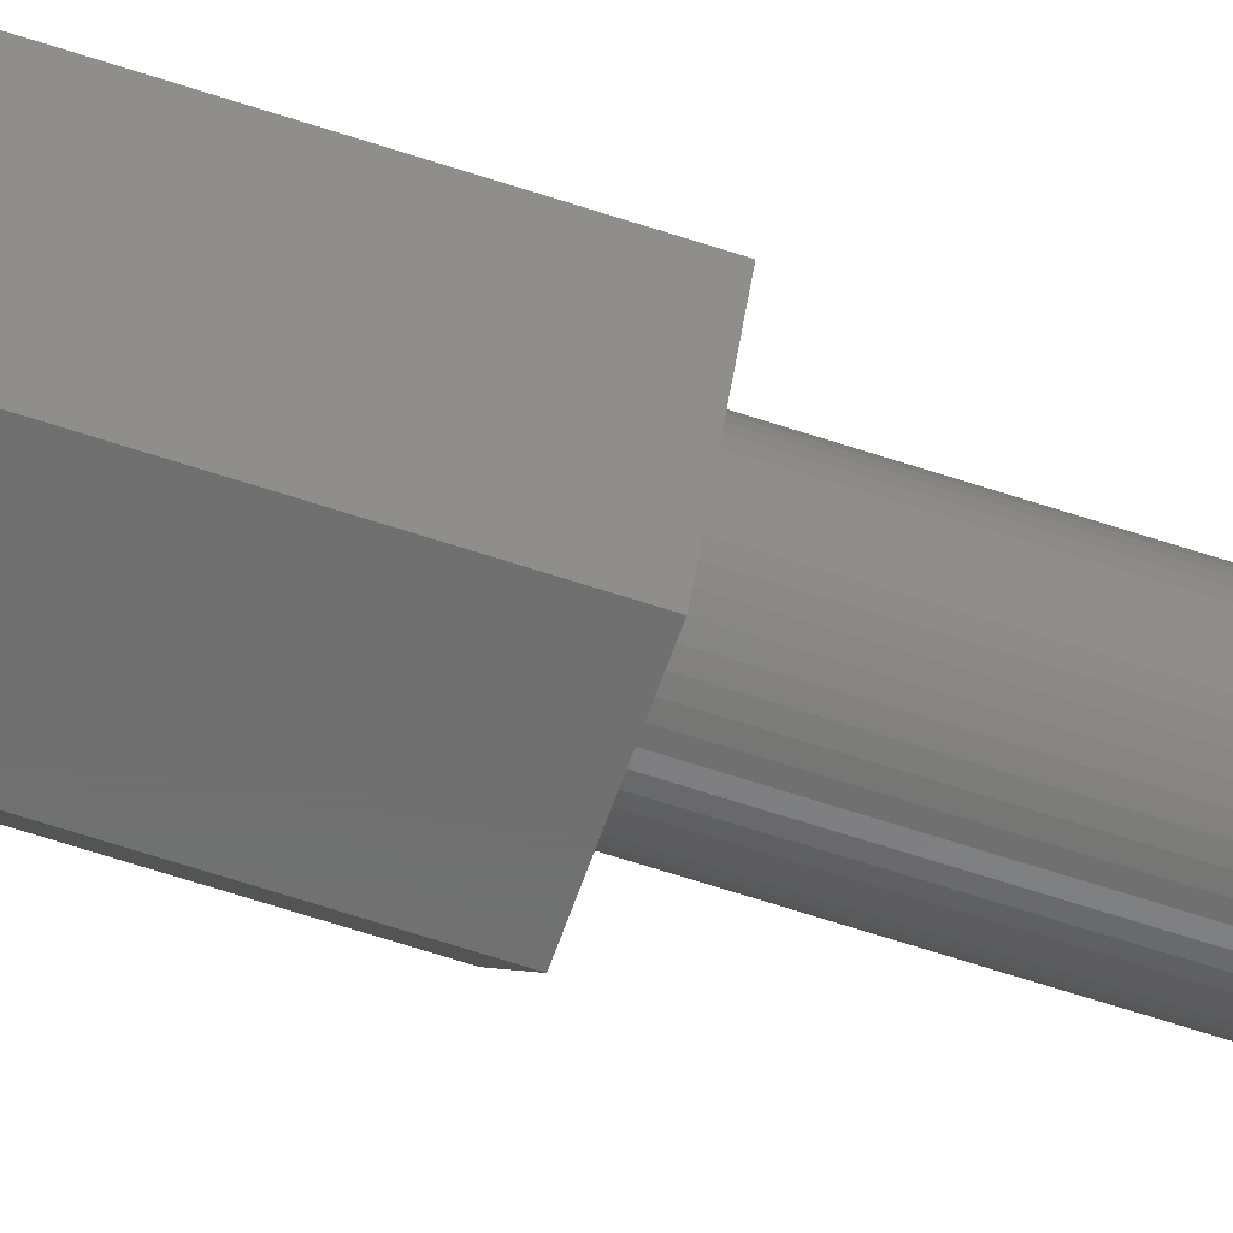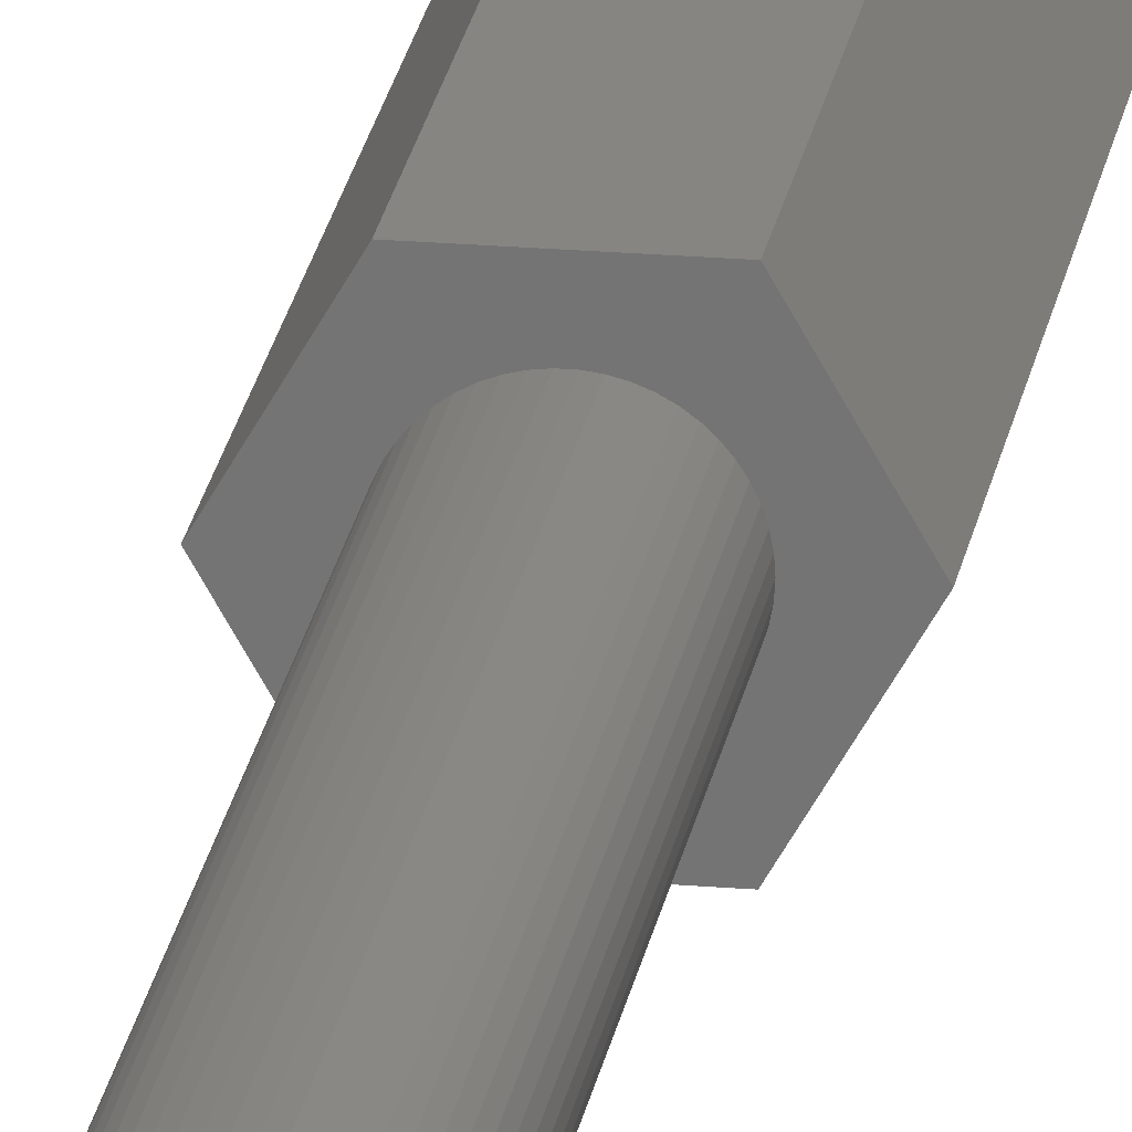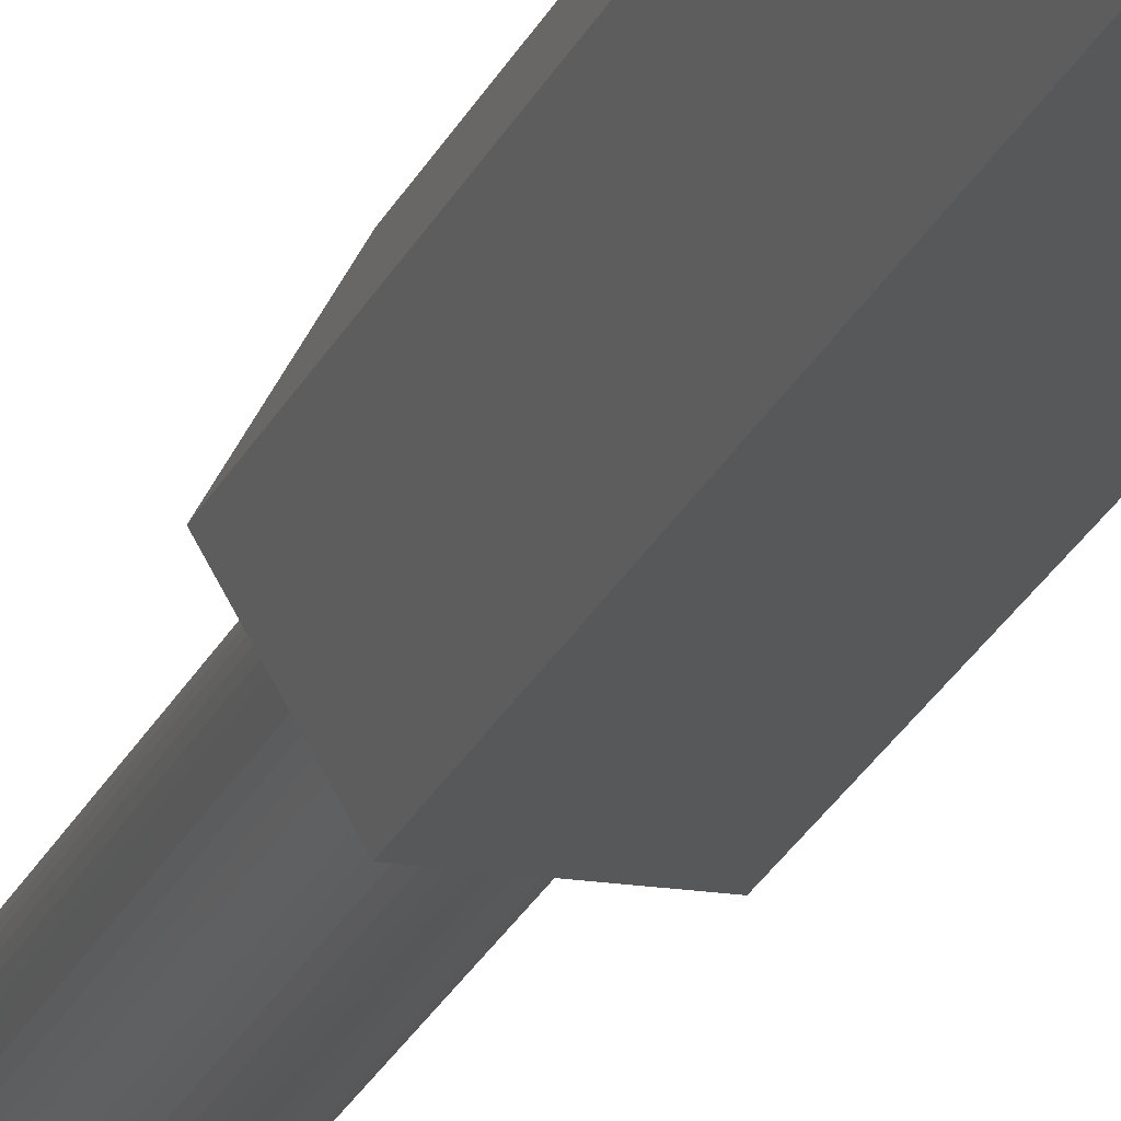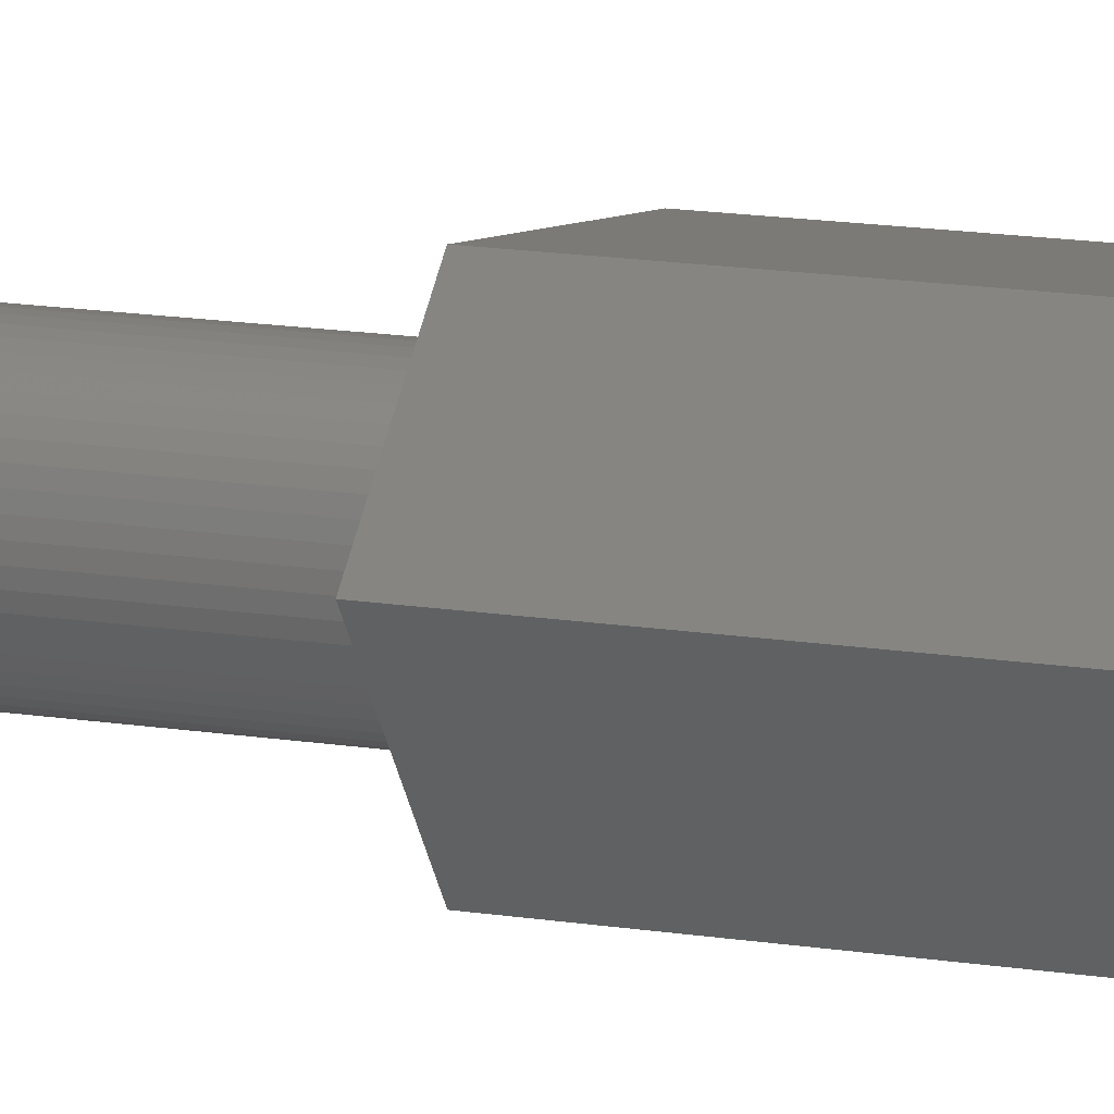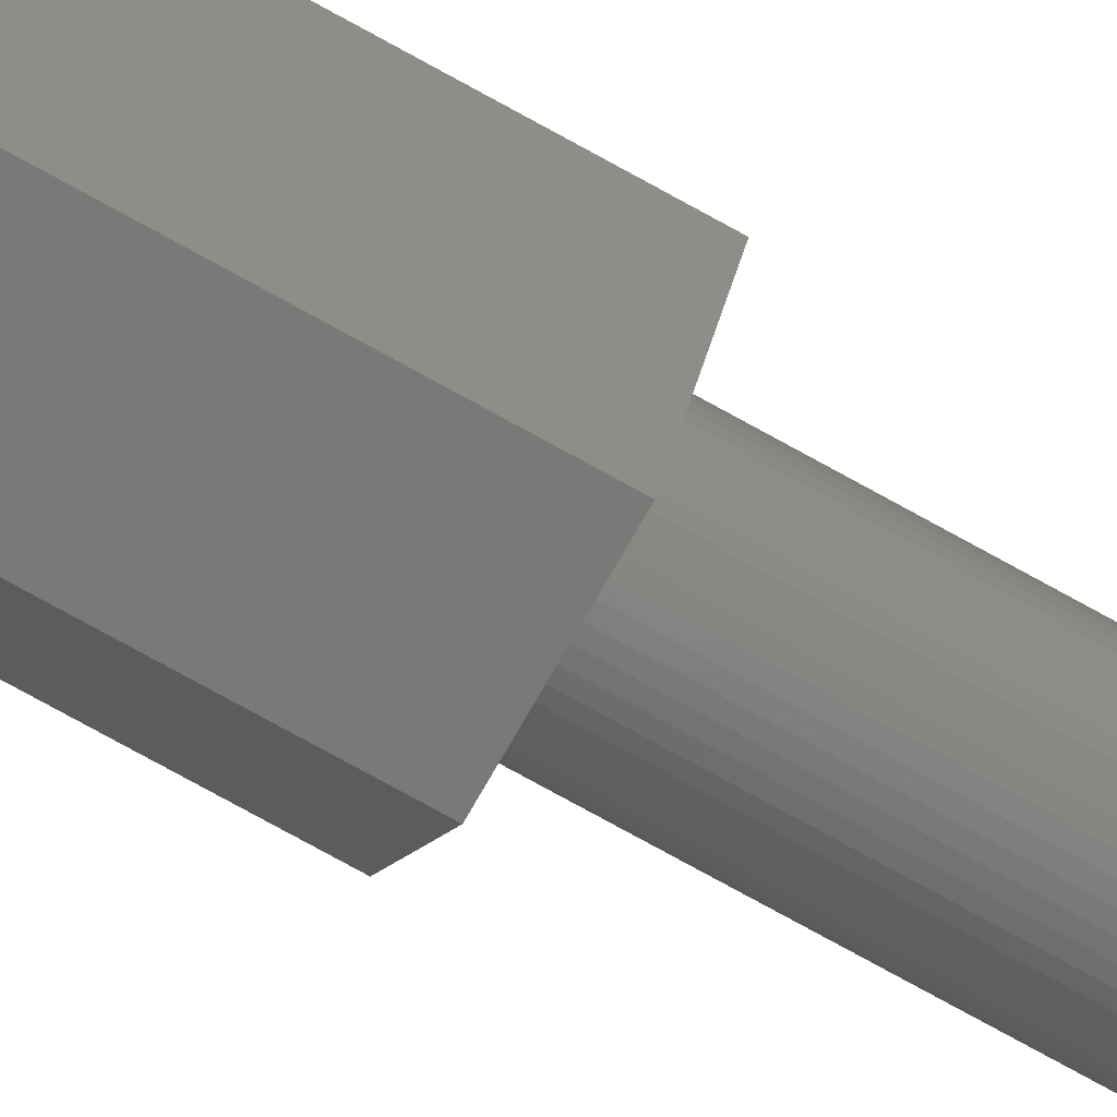
<metadata>
{"format":"stl","ext":"stl","renderer":"f3d","projection":"perspective","resolution":1024,"background":"white","views":[{"elev":-61.5,"azim":71.1,"up":"+Y"},{"elev":21.7,"azim":-171.4,"up":"+Y"},{"elev":-19.3,"azim":-16.0,"up":"+Y"},{"elev":7.5,"azim":-55.5,"up":"+Y"},{"elev":-72.2,"azim":60.6,"up":"+Y"}]}
</metadata>
<code>
# stl→obj: 112 verts, 220 faces
v 2.308 -3.998 60
v 4.616 0 0
v 4.616 0 60
v 2.308 -3.998 0
v 2.308 3.998 0
v 2.308 3.998 60
v -2.308 -3.998 0
v -4.616 0 60
v -4.616 0 0
v -2.308 -3.998 60
v 2.48 -0.3133 0
v 2.5 0 0
v 2.421 -0.6217 0
v 2.324 -0.9203 0
v 2.191 -1.204 0
v 2.023 -1.469 0
v 1.822 -1.711 0
v 1.594 -1.926 0
v 1.34 -2.111 0
v 1.064 -2.262 0
v 0.7725 -2.378 0
v 0.4685 -2.456 0
v 0.157 -2.495 0
v -0.157 -2.495 0
v -0.4685 -2.456 0
v -0.7725 -2.378 0
v -1.064 -2.262 0
v -1.34 -2.111 0
v -1.594 -1.926 0
v -1.822 -1.711 0
v -2.023 -1.469 0
v -2.191 -1.204 0
v -2.324 -0.9203 0
v -2.421 -0.6217 0
v -2.48 -0.3133 0
v -2.5 0 0
v 2.48 0.3133 0
v 2.421 0.6217 0
v 2.324 0.9203 0
v 2.191 1.204 0
v 2.023 1.469 0
v 1.822 1.711 0
v 1.594 1.926 0
v 1.34 2.111 0
v 1.064 2.262 0
v 0.7725 2.378 0
v 0.4685 2.456 0
v 0.157 2.495 0
v -0.157 2.495 0
v -2.308 3.998 0
v -0.4685 2.456 0
v -0.7725 2.378 0
v -1.064 2.262 0
v -1.34 2.111 0
v -1.594 1.926 0
v -1.822 1.711 0
v -2.023 1.469 0
v -2.191 1.204 0
v -2.324 0.9203 0
v -2.421 0.6217 0
v -2.48 0.3133 0
v -2.308 3.998 60
v 2.191 1.204 -60
v 2.324 0.9203 -60
v 2.023 1.469 -60
v 1.064 2.262 -60
v 0.7725 2.378 -60
v -0.7725 2.378 -60
v -1.064 2.262 -60
v -2.324 0.9203 -60
v -2.191 1.204 -60
v 2.5 0 -60
v 2.48 -0.3133 -60
v 1.822 1.711 -60
v 1.594 1.926 -60
v 0.4685 2.456 -60
v 0.157 2.495 -60
v 1.34 2.111 -60
v -2.5 0 -60
v -2.48 0.3133 -60
v -2.023 1.469 -60
v -1.822 1.711 -60
v -0.157 2.495 -60
v -0.4685 2.456 -60
v -1.594 1.926 -60
v 2.324 -0.9203 -60
v 2.191 -1.204 -60
v -1.822 -1.711 -60
v -1.594 -1.926 -60
v -2.191 -1.204 -60
v -2.324 -0.9203 -60
v 1.064 -2.262 -60
v 1.34 -2.111 -60
v 2.421 0.6217 -60
v -2.421 0.6217 -60
v -1.34 2.111 -60
v 2.48 0.3133 -60
v 2.421 -0.6217 -60
v -0.157 -2.495 -60
v 0.157 -2.495 -60
v -2.48 -0.3133 -60
v 2.023 -1.469 -60
v 1.822 -1.711 -60
v 1.594 -1.926 -60
v 0.7725 -2.378 -60
v 0.4685 -2.456 -60
v -0.4685 -2.456 -60
v -0.7725 -2.378 -60
v -1.064 -2.262 -60
v -1.34 -2.111 -60
v -2.023 -1.469 -60
v -2.421 -0.6217 -60
f 1 2 3
f 2 1 4
f 3 5 6
f 5 3 2
f 7 8 9
f 8 7 10
f 2 11 12
f 2 13 11
f 2 14 13
f 15 2 4
f 2 15 14
f 4 16 15
f 4 17 16
f 4 18 17
f 4 19 18
f 4 20 19
f 4 21 20
f 4 22 21
f 4 23 22
f 4 24 23
f 7 24 4
f 24 7 25
f 25 7 26
f 26 7 27
f 7 28 27
f 7 29 28
f 7 30 29
f 7 31 30
f 7 32 31
f 9 32 7
f 32 9 33
f 33 9 34
f 34 9 35
f 35 9 36
f 37 2 12
f 38 2 37
f 39 2 38
f 40 2 39
f 2 40 5
f 41 5 40
f 42 5 41
f 43 5 42
f 44 5 43
f 45 5 44
f 46 5 45
f 47 5 46
f 48 5 47
f 49 5 48
f 50 49 51
f 50 51 52
f 50 52 53
f 49 50 5
f 54 50 53
f 55 50 54
f 56 50 55
f 57 50 56
f 58 50 57
f 9 58 59
f 9 59 60
f 9 60 61
f 9 61 36
f 58 9 50
f 6 1 3
f 62 1 6
f 62 10 1
f 10 62 8
f 7 1 10
f 1 7 4
f 9 62 50
f 62 9 8
f 5 62 6
f 62 5 50
f 39 63 40
f 63 39 64
f 40 65 41
f 65 40 63
f 66 46 45
f 46 66 67
f 68 53 52
f 53 68 69
f 70 58 71
f 58 70 59
f 11 72 12
f 72 11 73
f 74 43 42
f 43 74 75
f 76 48 47
f 48 76 77
f 78 45 44
f 45 78 66
f 79 61 80
f 61 79 36
f 81 56 82
f 56 81 57
f 83 51 49
f 51 83 84
f 85 56 55
f 56 85 82
f 15 86 14
f 86 15 87
f 88 29 30
f 29 88 89
f 90 33 91
f 33 90 32
f 92 19 20
f 19 92 93
f 38 64 39
f 64 38 94
f 41 74 42
f 74 41 65
f 77 49 48
f 49 77 83
f 67 47 46
f 47 67 76
f 75 44 43
f 44 75 78
f 95 59 70
f 59 95 60
f 80 60 95
f 60 80 61
f 71 57 81
f 57 71 58
f 84 52 51
f 52 84 68
f 96 55 54
f 55 96 85
f 69 54 53
f 54 69 96
f 12 97 37
f 97 12 72
f 14 98 13
f 98 14 86
f 99 23 24
f 23 99 100
f 101 36 79
f 36 101 35
f 73 97 72
f 98 97 73
f 98 94 97
f 86 94 98
f 86 64 94
f 87 64 86
f 87 63 64
f 102 63 87
f 102 65 63
f 103 65 102
f 103 74 65
f 104 74 103
f 104 75 74
f 93 75 104
f 93 78 75
f 92 78 93
f 92 66 78
f 105 66 92
f 105 67 66
f 106 67 105
f 106 76 67
f 100 76 106
f 100 77 76
f 99 77 100
f 99 83 77
f 107 83 99
f 107 84 83
f 108 84 107
f 108 68 84
f 109 68 108
f 109 69 68
f 110 69 109
f 110 96 69
f 89 96 110
f 89 85 96
f 88 85 89
f 88 82 85
f 111 82 88
f 111 81 82
f 90 81 111
f 90 71 81
f 91 71 90
f 91 70 71
f 112 70 91
f 112 95 70
f 101 95 112
f 101 80 95
f 80 101 79
f 111 32 90
f 32 111 31
f 100 22 23
f 22 100 106
f 37 94 38
f 94 37 97
f 108 25 26
f 25 108 107
f 91 34 112
f 34 91 33
f 112 35 101
f 35 112 34
f 88 31 111
f 31 88 30
f 105 20 21
f 20 105 92
f 106 21 22
f 21 106 105
f 104 17 18
f 17 104 103
f 13 73 11
f 73 13 98
f 16 87 15
f 87 16 102
f 17 102 16
f 102 17 103
f 107 24 25
f 24 107 99
f 110 27 28
f 27 110 109
f 93 18 19
f 18 93 104
f 89 28 29
f 28 89 110
f 109 26 27
f 26 109 108

</code>
